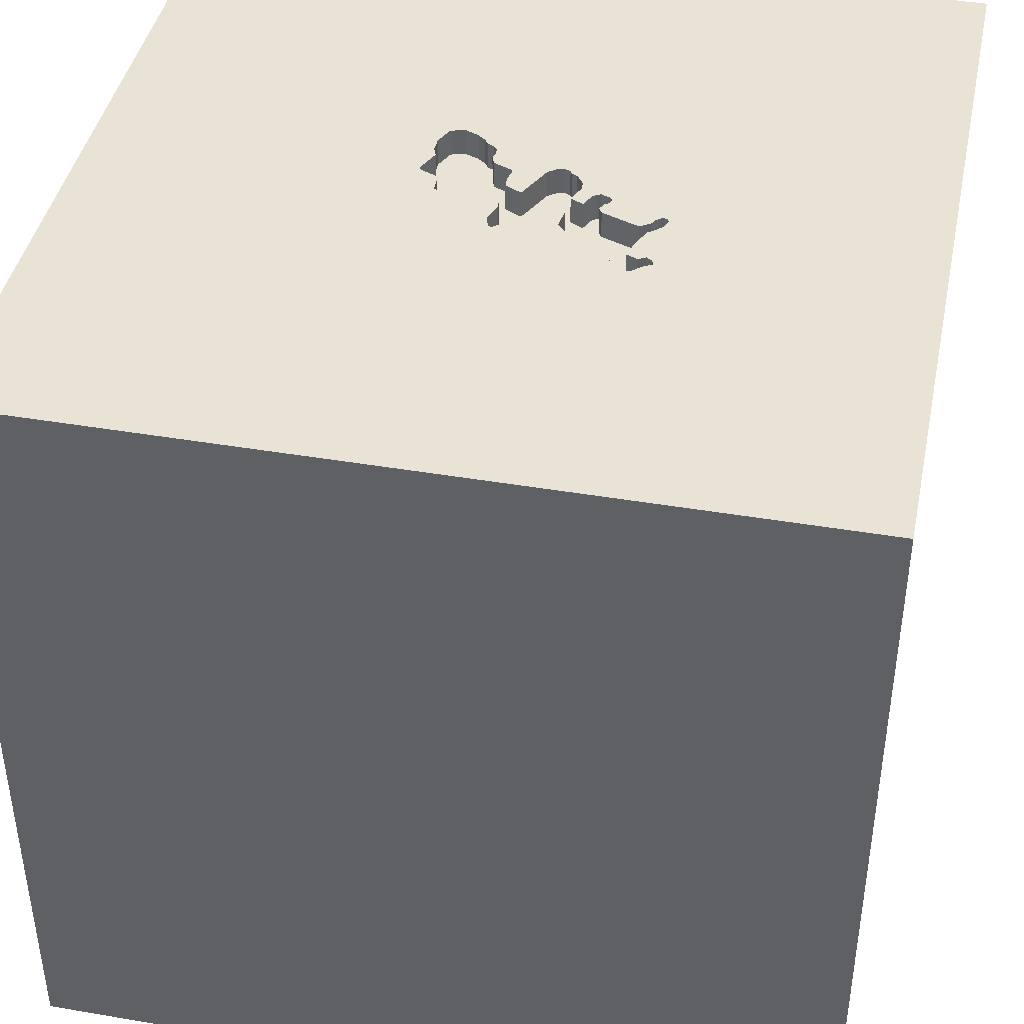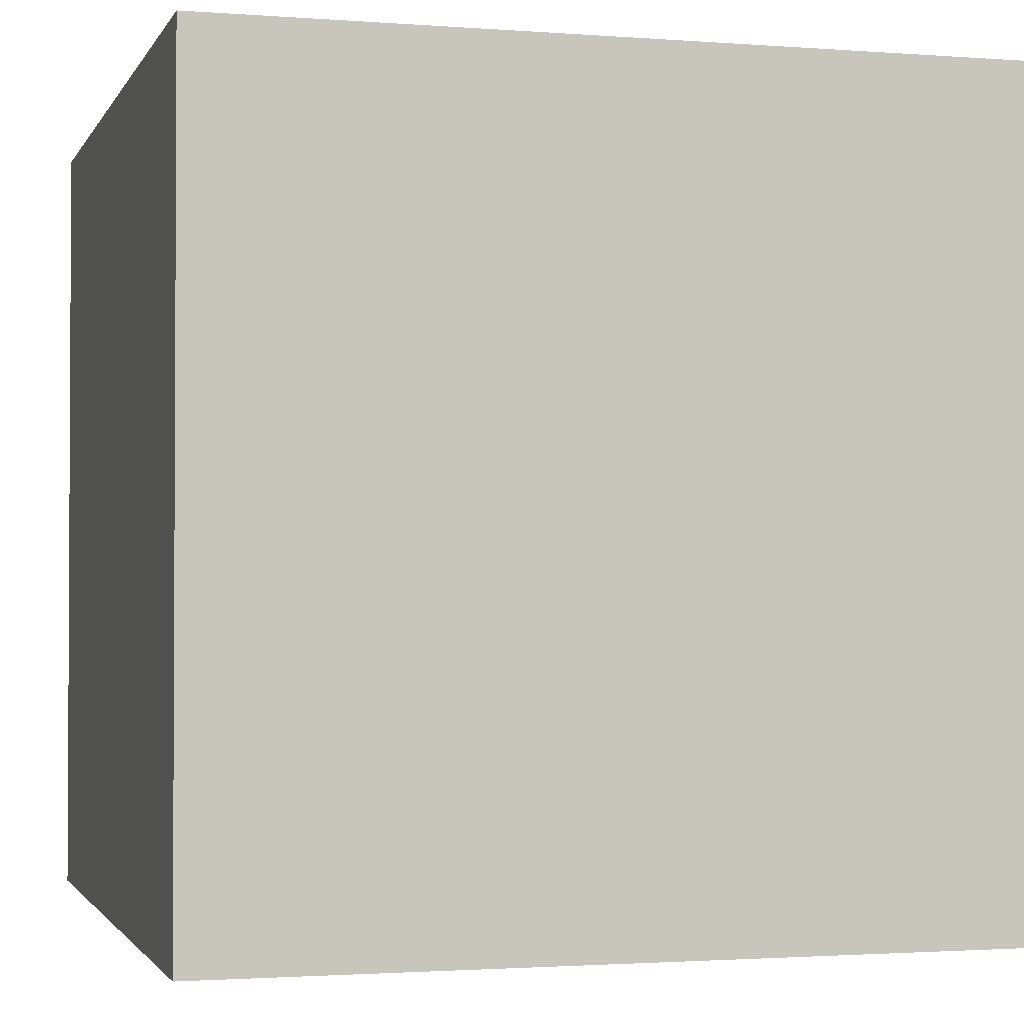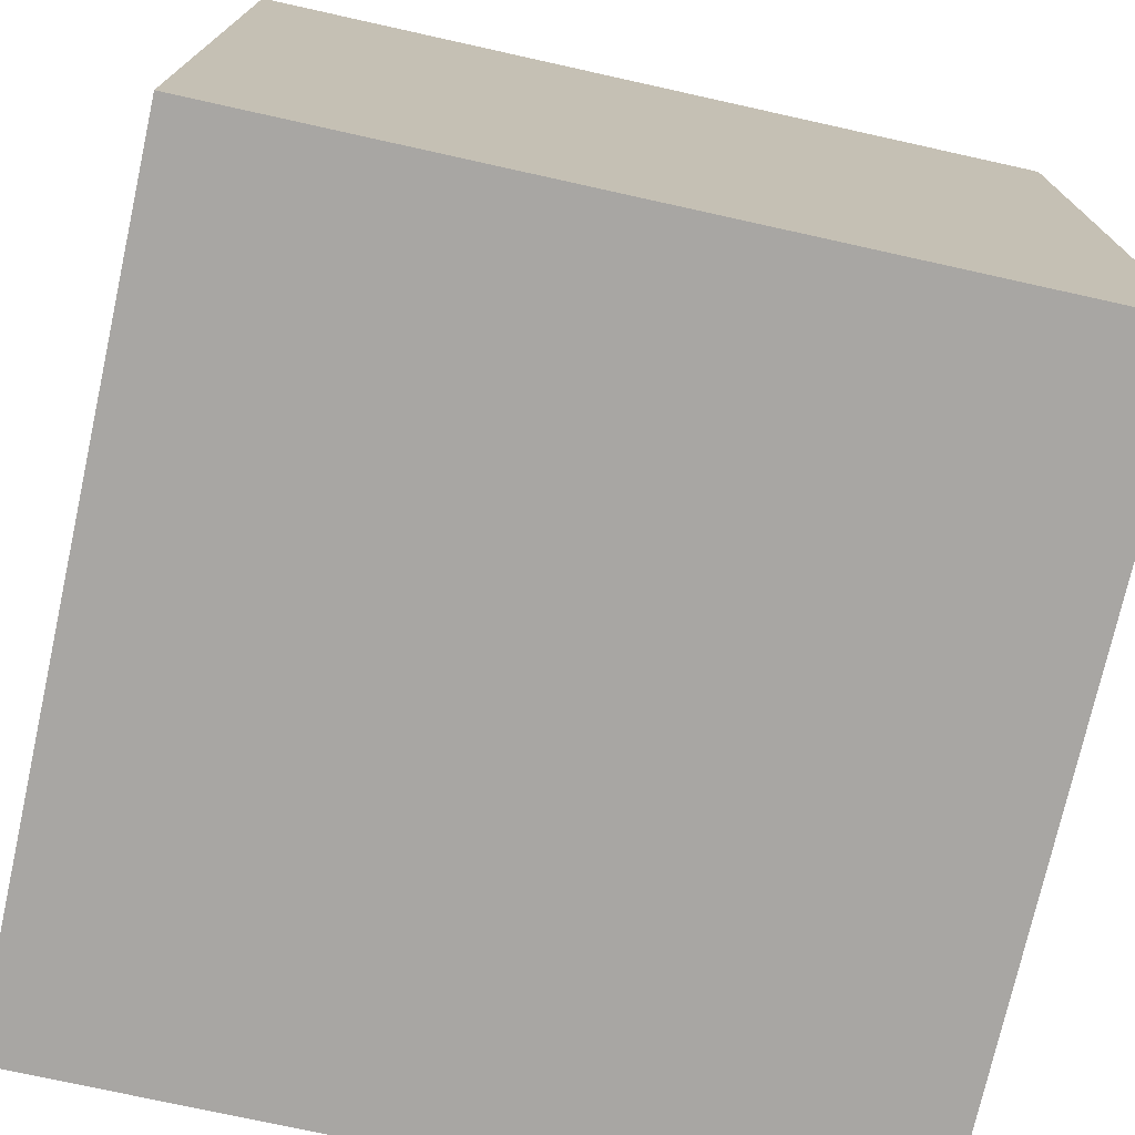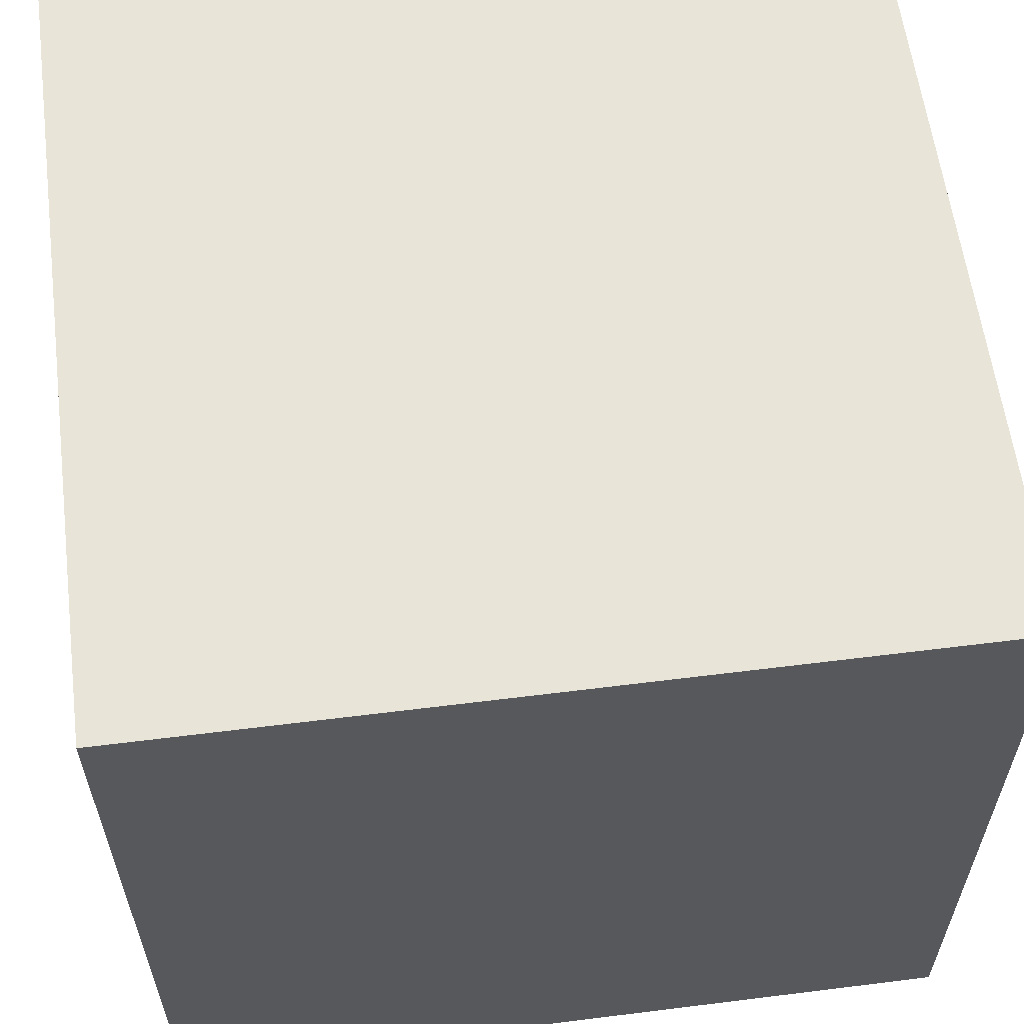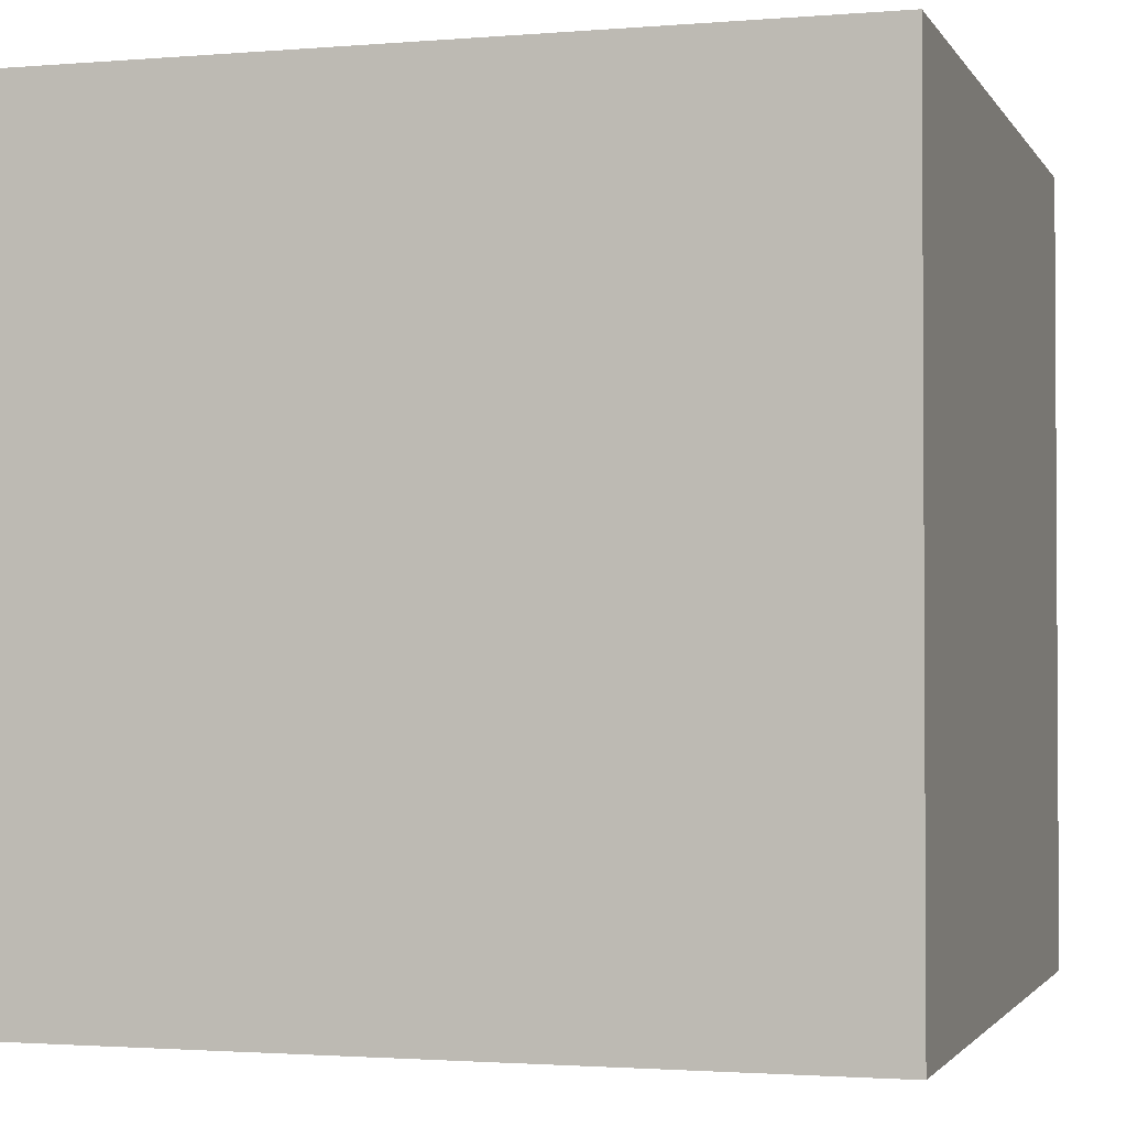
<metadata>
{"format":"obj","ext":"obj","renderer":"f3d","projection":"perspective","resolution":1024,"background":"white","views":[{"elev":42.2,"azim":101.6,"up":"+Y"},{"elev":-1.8,"azim":74.4,"up":"+Z"},{"elev":-74.3,"azim":77.5,"up":"+Z"},{"elev":60.0,"azim":-97.3,"up":"+Z"},{"elev":-1.9,"azim":-73.4,"up":"+Z"}]}
</metadata>
<code>
o carriage_120
v 0.2486 1.5 0.01952
v 0.2486 1.4 0.01952
v 0.1697 1.5 -0.4957
v 0.1697 1.4 -0.4957
v -0.1024 1.5 -0.1023
v -0.1024 1.4 -0.1023
v -0.1262 1.5 -0.1335
v -0.1262 1.4 -0.1335
v 0.3083 1.5 -0.4477
v 0.3083 1.4 -0.4477
v 0.3509 1.5 -0.398
v -0.06271 1.5 -0.2338
v 0.06434 1.5 0.18
v 0.06434 1.4 0.18
v 0.05854 1.5 -0.3202
v 0.1455 1.5 -0.4635
v 0.3288 -0.8407 -1.5
v -0.8333 0.1562 1.5
v -0.3125 0.7166 -1.5
v -1.5 -1.5 -1.5
v -1.055 -1.5 -0.3385
v -0.1226 1.5 -0.1797
v -0.1592 1.5 0.308
v 0.08744 1.5 -0.5516
v 0.08744 1.4 -0.5516
v 0.285 1.5 -0.3675
v 0.285 1.4 -0.3675
v -0.02363 1.5 0.313
v 0.08887 1.5 -0.1539
v 0.08887 1.4 -0.1539
v 0.3355 1.5 -0.3992
v 0.3355 1.4 -0.3992
v 0.06922 1.5 0.2562
v 0.06922 1.4 0.2562
v -0.03959 1.5 0.02486
v 0.5208 0.612 1.5
v 0.2083 0.1042 1.5
v 0.2083 1.25 1.5
v 0.625 -0.4297 1.5
v 0.2083 -1.5 -0.8333
v 0.4167 -1.5 0.599
v 0.4818 -1.5 -0.1823
v 1.5 -1.5 -1.5
v 0.1172 1.5 -1.113
v 0.3385 1.5 0.2865
v 0.2281 1.5 -0.2327
v 0.3105 1.5 -0.5156
v 0.3141 1.5 -0.3905
v 0.3315 1.5 -0.539
v 0.407 1.5 -0.4431
v 0.407 1.4 -0.4431
v 0.2281 1.4 -0.2327
v 0.09216 1.5 -0.1366
v 0.1572 1.5 -0.07736
v -0.02906 1.5 0.3259
v 0.2859 1.5 -0.4572
v -0.08567 1.5 0.3125
v 0.05208 -1.029 1.5
v -0.2865 -0.1302 1.5
v 0 -0.625 1.5
v 0 -1.5 0.05208
v 0 -1.5 0.6771
v -0.03906 -1.5 1.276
v -0.2083 -1.5 -1.237
v -0.1562 -1.5 -0.4167
v 0.05208 0.8464 1.5
v -0.1044 1.5 0.05286
v -0.1004 1.5 -0.2073
v -0.108 1.5 -0.1894
v -0.1187 1.5 0.08676
v -0.1187 1.4 0.08676
v 0.03718 1.5 0.1314
v 0.03718 1.4 0.1314
v -0.2179 1.5 0.1084
v -0.2179 1.4 0.1084
v 0.08693 1.5 -0.5254
v 0.08693 1.4 -0.5254
v 0.09216 1.4 -0.1366
v 0.08716 1.5 -0.1122
v 0.2551 1.5 -0.4596
v 0.1911 1.5 -0.1954
v -0.1321 1.5 -0.1572
v 0.1011 1.5 -0.5088
v -0.005381 1.5 -0.2943
v -0.005381 1.4 -0.2943
v 1.5 1.5 1.5
v 1.5 1.5 -1.5
v 1.5 -1.5 1.5
v 1.068 -1.5 0.1823
v 0.3105 1.4 -0.5156
v 0.05086 1.5 0.1743
v 0.1645 1.5 -0.5085
v 0.1222 1.5 -0.09476
v 0.04506 1.5 -0.3259
v 0.04506 1.4 -0.3259
v -0.1507 1.5 0.09974
v 0.3586 1.5 -0.5165
v -0.007976 1.5 -0.3007
v -0.2726 1.5 0.1753
v -0.2726 1.4 0.1753
v -0.07744 1.5 0.01417
v -0.07744 1.4 0.01417
v -0.2503 1.5 0.1477
v -0.2503 1.4 0.1477
v -0.2013 1.5 0.09424
v 0.0342 1.5 0.05074
v 0.0342 1.4 0.05074
v 0.008797 1.5 -0.2777
v 0.1317 1.5 -0.5435
v 0.3437 1.5 -0.544
v 0.3437 1.4 -0.544
v 0.0174 1.5 -0.3482
v 0.0174 1.4 -0.3482
v -0.01057 1.5 -0.3071
v -0.01057 1.4 -0.3071
v 0.003874 1.5 -0.2215
v 0.1572 1.4 -0.07736
v 0.02118 1.5 0.2571
v -0.04185 1.5 0.331
v -0.04185 1.4 0.331
v -0.06271 1.4 -0.2338
v -0.1507 1.4 0.09974
v 0.09269 1.5 0.2131
v 0.09269 1.4 0.2131
v 0.2971 1.5 -0.3836
v 0.2971 1.4 -0.3836
v 0.004614 1.5 -0.343
v 0.008797 1.4 -0.2777
v -0.612 -1.5 0.5469
v -0.3906 -1.5 0.1562
v -0.4948 0.5208 1.5
v -0.1953 1.5 1.058
v -1.5 0.3125 -1.094
v -1.5 0.1823 0.4818
v -1.5 0.625 -0.07812
v -1.5 0.1953 -0.4948
v -1.5 1.5 -1.5
v -1.5 -0.1823 -1.068
v -1.5 0.05208 1.029
v -1.5 1.25 0.2083
v -1.5 -0.5469 0.1693
v -1.5 1.5 1.5
v -1.5 -1.5 1.5
v -1.5 -1.146 -0.1302
v -1.5 -0.2344 -0.2214
v -0.1321 1.4 -0.1572
v 0.09339 1.5 0.224
v 0.3254 1.5 -0.4882
v 0.03351 1.5 -0.2673
v 0.394 1.5 -0.4751
v 0.394 1.4 -0.4751
v 0.1956 1.5 0.04478
v 0.1956 1.4 0.04478
v 0.1455 1.4 -0.4635
v 0.004614 1.4 -0.343
v 0.1765 1.5 -0.048
v 0.05823 1.5 -0.2568
v 0.05823 1.4 -0.2568
v 0.03537 1.5 -0.3406
v 0.03537 1.4 -0.3406
v 0.3975 1.5 -0.4207
v 0.03738 1.5 0.1686
v 0.03738 1.4 0.1686
v -0.004384 1.5 0.2674
v -0.004384 1.4 0.2674
v -0.2817 1.5 0.2721
v -0.2817 1.4 0.2721
v 0.3509 1.4 -0.398
v 0.01971 1.5 0.09757
v -0.03368 1.5 -0.07061
v 0.1161 1.5 -0.2059
v 0.1161 1.4 -0.2059
v 0.1645 1.4 -0.5085
v -0.1592 1.4 0.308
v -0.2746 1.5 0.2804
v -0.2746 1.4 0.2804
v 0.09812 1.5 0.02479
v 0.09812 1.4 0.02479
v 0.02118 1.4 0.2571
v 0.3254 1.4 -0.4882
v 0.2274 1.5 -0.005347
v 1.5 0.4582 -0.5257
v 0.003949 1.5 0.02208
v 0.003949 1.4 0.02208
v -1.224 -0.2344 1.5
v -1.146 -1.5 0.1823
v 0.09309 1.5 -0.3268
v 0.03285 1.5 -0.2093
v 0.2429 1.5 0.033
v 0.2429 1.4 0.033
v -0.2935 1.5 0.2247
v 0.1145 1.5 0.02374
v -0.1795 1.5 0.09285
v -0.2117 1.5 0.3069
v 0.3245 1.5 -0.5362
v 0.09339 1.4 0.224
v 0.08174 1.5 -0.5382
v 0.08174 1.4 -0.5382
v 0.01971 1.4 0.09757
v -0.5208 -1.5 -0.599
v -0.3874 1.5 -0.3646
v 0.1308 1.5 0.0227
v 0.1308 1.4 0.0227
v 0.1002 1.5 -0.5568
v 0.1002 1.4 -0.5568
v 0.2551 1.4 -0.4596
v 0.1011 1.4 -0.5088
v 0.2859 1.4 -0.4572
v -0.1272 1.5 0.295
v -0.1272 1.4 0.295
v 0.3975 1.4 -0.4207
v 0.02669 1.5 -0.02257
v 0.8333 0.2083 1.5
v -0.2935 1.4 0.2247
v 0.03285 1.4 -0.2093
v 0.3586 1.4 -0.5165
v -0.2013 1.4 0.09424
v 0.09309 1.4 -0.3268
v -0.2274 1.5 0.1309
v -0.2274 1.4 0.1309
v -0.2117 1.4 0.3069
v -0.09022 1.5 0.01936
v -0.09022 1.4 0.01936
v 0.1191 1.5 -0.5012
v 0.1191 1.4 -0.5012
v 0.1753 1.5 -0.03262
v 0.1753 1.4 -0.03262
v -0.1795 1.4 0.09285
v -0.03006 1.5 -0.2359
v -0.03006 1.4 -0.2359
v -0.1226 1.4 -0.1797
v -0.1004 1.4 -0.2073
v 0.03219 1.5 0.1558
v 0.03219 1.4 0.1558
v 0.08459 1.5 -0.5449
v -0.108 1.4 -0.1894
v 0.03502 1.5 -0.03894
v 0.03502 1.4 -0.03894
v 0.2013 1.5 -0.01898
v 0.07202 1.5 -0.3146
v 0.07202 1.4 -0.3146
v 0.1317 1.4 -0.5435
v 0.1911 1.4 -0.1954
v 0.008399 1.5 0.2622
v 0.2193 1.5 0.03889
v 0.3245 1.4 -0.5362
v -0.03959 1.4 0.02486
v -0.08453 1.5 0.313
v 0.2274 1.4 -0.005347
v 0.1765 1.4 -0.048
v 0.08716 1.4 -0.1122
v -0.02906 1.4 0.3259
f 185 142 143
f 20 186 143
f 142 139 143
f 143 144 20
f 186 129 143
f 143 88 58
f 141 144 143
f 20 21 186
f 143 62 63
f 143 18 185
f 139 134 143
f 129 62 143
f 63 88 143
f 58 60 143
f 186 130 129
f 18 142 185
f 21 130 186
f 143 59 18
f 134 141 143
f 141 20 144
f 62 41 63
f 60 59 143
f 130 62 129
f 41 88 63
f 58 39 60
f 142 134 139
f 134 145 141
f 21 200 130
f 130 61 62
f 88 39 58
f 141 145 20
f 59 131 18
f 18 131 142
f 39 59 60
f 20 200 21
f 61 41 62
f 200 65 130
f 37 131 59
f 134 135 145
f 65 61 130
f 39 37 59
f 61 42 41
f 37 66 131
f 142 135 134
f 135 136 145
f 136 138 145
f 138 20 145
f 20 64 200
f 41 89 88
f 66 142 131
f 65 42 61
f 42 89 41
f 39 213 37
f 200 40 65
f 36 66 37
f 140 135 142
f 17 20 19
f 88 213 39
f 213 36 37
f 136 133 138
f 64 40 200
f 40 42 65
f 66 38 142
f 138 137 20
f 19 20 137
f 20 43 64
f 42 43 89
f 135 137 136
f 17 43 20
f 137 133 136
f 89 43 88
f 140 137 135
f 40 43 42
f 88 86 213
f 74 105 201
f 219 74 201
f 142 166 191
f 103 219 201
f 201 142 191
f 201 191 99
f 201 99 103
f 64 43 40
f 36 38 66
f 57 142 132
f 175 166 142
f 194 175 142
f 57 209 23
f 194 142 57
f 57 23 194
f 67 5 201
f 96 70 67
f 67 201 105
f 67 105 193
f 193 96 67
f 213 86 36
f 132 45 28
f 119 248 57
f 132 28 55
f 119 57 132
f 55 119 132
f 5 67 222
f 212 237 170
f 212 170 5
f 101 35 212
f 5 222 101
f 101 212 5
f 142 137 140
f 133 137 138
f 86 38 36
f 192 162 91
f 192 91 13
f 164 28 45
f 244 164 45
f 192 13 123
f 118 244 45
f 45 192 123
f 45 123 147
f 33 118 45
f 147 33 45
f 35 183 212
f 69 68 201
f 201 5 7
f 201 7 82
f 22 69 201
f 201 82 22
f 192 169 72
f 72 233 162
f 192 72 162
f 229 116 157
f 12 229 157
f 12 157 149
f 84 98 114
f 12 149 108
f 84 114 68
f 12 108 84
f 68 12 84
f 152 192 45
f 46 181 1
f 245 152 45
f 45 46 1
f 189 245 45
f 1 189 45
f 192 177 106
f 192 106 169
f 68 114 127
f 159 94 15
f 15 240 187
f 83 68 127
f 15 187 83
f 83 127 112
f 159 15 83
f 112 159 83
f 116 188 157
f 86 88 182
f 38 86 142
f 239 181 46
f 156 226 239
f 46 93 54
f 54 156 239
f 46 54 239
f 152 202 192
f 201 68 83
f 201 83 76
f 224 83 187
f 187 16 224
f 201 137 142
f 132 142 86
f 87 46 45
f 201 76 197
f 24 204 201
f 201 197 235
f 201 235 24
f 81 171 93
f 46 81 93
f 109 44 204
f 43 182 88
f 46 48 125
f 46 125 26
f 171 29 53
f 79 93 171
f 171 53 79
f 47 44 109
f 109 92 47
f 44 201 204
f 86 45 132
f 87 97 150
f 31 48 46
f 11 31 46
f 87 150 50
f 87 50 161
f 161 11 46
f 87 161 46
f 44 47 195
f 195 49 44
f 80 47 92
f 92 3 80
f 87 45 86
f 97 87 44
f 44 49 110
f 44 110 97
f 47 80 56
f 56 9 47
f 44 137 201
f 87 17 19
f 148 47 9
f 87 137 44
f 87 19 137
f 87 182 43
f 87 86 182
f 87 43 17
f 216 180 151
f 216 90 180
f 150 97 216
f 216 151 150
f 180 10 151
f 216 246 90
f 180 90 148
f 10 180 9
f 168 151 10
f 216 111 246
f 90 246 195
f 90 195 47
f 47 148 90
f 148 9 180
f 151 51 150
f 97 110 111
f 111 216 97
f 9 56 10
f 168 211 151
f 32 168 10
f 246 111 49
f 49 195 246
f 50 150 51
f 211 51 151
f 110 49 111
f 208 10 56
f 11 161 211
f 211 168 11
f 31 11 168
f 168 32 31
f 126 32 10
f 161 50 51
f 51 211 161
f 10 208 126
f 48 31 32
f 32 126 48
f 208 206 126
f 56 80 206
f 206 208 56
f 126 125 48
f 27 126 206
f 26 125 126
f 126 27 26
f 154 27 206
f 80 3 4
f 4 206 80
f 27 154 218
f 206 4 154
f 3 92 4
f 27 52 26
f 218 52 27
f 218 154 187
f 225 154 4
f 173 4 92
f 46 26 52
f 52 218 172
f 16 187 154
f 154 225 16
f 225 4 173
f 52 243 46
f 172 243 52
f 218 158 172
f 187 240 241
f 241 218 187
f 224 16 225
f 242 225 173
f 92 109 242
f 242 173 92
f 81 46 243
f 243 172 81
f 241 158 218
f 215 172 158
f 240 15 241
f 83 224 225
f 225 207 83
f 242 207 225
f 171 81 172
f 95 158 241
f 215 30 172
f 215 158 188
f 15 94 95
f 95 241 15
f 242 77 207
f 205 242 109
f 109 204 205
f 172 30 171
f 158 95 128
f 30 215 251
f 157 188 158
f 215 188 116
f 94 159 95
f 207 77 76
f 76 83 207
f 77 242 205
f 204 24 205
f 29 171 30
f 158 128 149
f 149 157 158
f 85 128 95
f 30 251 78
f 215 238 251
f 116 229 230
f 230 215 116
f 160 95 159
f 198 77 205
f 25 205 24
f 53 29 30
f 30 78 53
f 108 149 128
f 128 85 108
f 115 85 95
f 79 53 78
f 78 251 79
f 6 238 215
f 238 117 251
f 6 215 230
f 229 12 230
f 95 160 155
f 159 112 160
f 77 198 76
f 205 25 198
f 24 235 25
f 84 108 85
f 98 84 85
f 85 115 98
f 95 155 115
f 170 237 238
f 238 6 170
f 238 178 117
f 251 117 93
f 79 251 93
f 6 230 236
f 121 230 12
f 113 155 160
f 113 160 112
f 197 76 198
f 235 197 198
f 198 25 235
f 114 98 115
f 115 155 127
f 127 114 115
f 5 170 6
f 238 237 212
f 178 238 107
f 203 117 178
f 54 93 117
f 6 236 8
f 230 121 236
f 155 113 127
f 112 127 113
f 6 8 7
f 6 7 5
f 212 183 184
f 184 238 212
f 106 177 178
f 178 107 106
f 184 107 238
f 227 117 203
f 192 202 203
f 203 178 192
f 117 250 54
f 146 8 236
f 121 232 236
f 12 68 232
f 232 121 12
f 183 35 184
f 177 192 178
f 184 199 107
f 117 227 250
f 227 203 153
f 202 152 203
f 156 54 250
f 82 7 8
f 8 146 82
f 236 231 146
f 236 232 69
f 68 69 232
f 247 184 35
f 169 106 107
f 107 199 169
f 184 247 199
f 250 227 156
f 227 153 249
f 153 203 152
f 231 236 22
f 22 82 146
f 146 231 22
f 69 22 236
f 71 199 247
f 226 156 227
f 239 226 227
f 227 249 239
f 190 249 153
f 152 245 153
f 35 101 102
f 102 247 35
f 199 73 72
f 72 169 199
f 71 234 199
f 223 71 247
f 181 239 249
f 190 2 249
f 245 189 190
f 190 153 245
f 247 102 223
f 199 234 73
f 71 165 234
f 67 70 71
f 71 223 67
f 249 2 181
f 2 190 1
f 189 1 190
f 101 222 223
f 223 102 101
f 233 72 73
f 73 234 233
f 165 71 210
f 234 165 163
f 223 222 67
f 70 96 71
f 1 181 2
f 120 165 210
f 71 122 210
f 162 233 234
f 234 163 162
f 163 165 179
f 122 71 96
f 165 120 252
f 248 119 120
f 120 210 248
f 220 210 122
f 163 179 14
f 244 118 179
f 179 165 244
f 96 193 122
f 28 164 165
f 165 252 28
f 252 120 55
f 210 209 57
f 57 248 210
f 119 55 120
f 174 210 220
f 220 122 228
f 163 14 91
f 91 162 163
f 34 14 179
f 164 244 165
f 228 122 193
f 252 55 28
f 23 209 210
f 210 174 23
f 220 104 174
f 75 220 228
f 13 91 14
f 34 124 14
f 118 33 34
f 34 179 118
f 193 105 228
f 104 220 103
f 221 174 104
f 74 219 220
f 220 75 74
f 217 75 228
f 14 124 13
f 34 196 124
f 33 147 34
f 217 228 105
f 174 221 23
f 219 103 220
f 100 221 104
f 75 217 105
f 105 74 75
f 123 13 124
f 196 34 147
f 147 123 124
f 124 196 147
f 194 23 221
f 103 99 100
f 100 104 103
f 221 100 214
f 221 176 194
f 214 176 221
f 99 191 214
f 214 100 99
f 175 194 176
f 176 214 167
f 176 167 166
f 166 175 176
f 191 166 167
f 167 214 191

</code>
